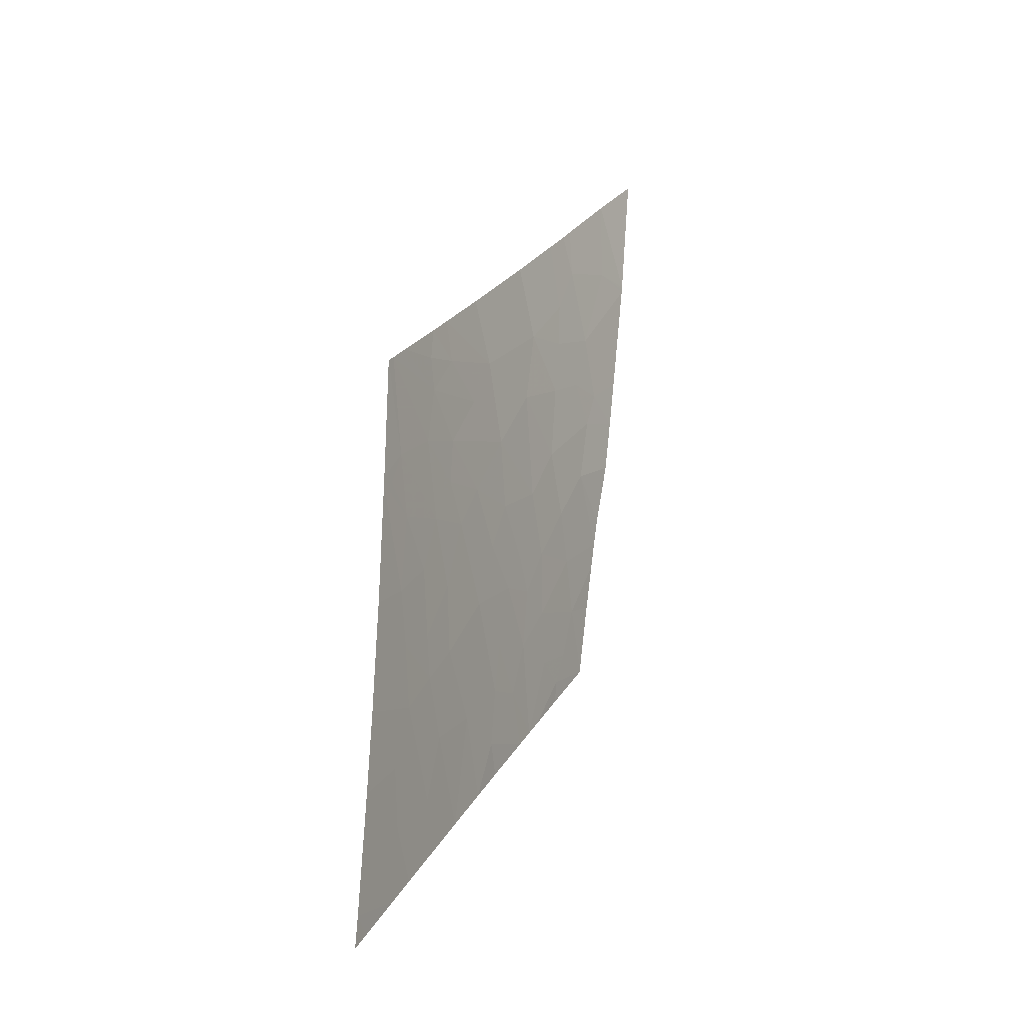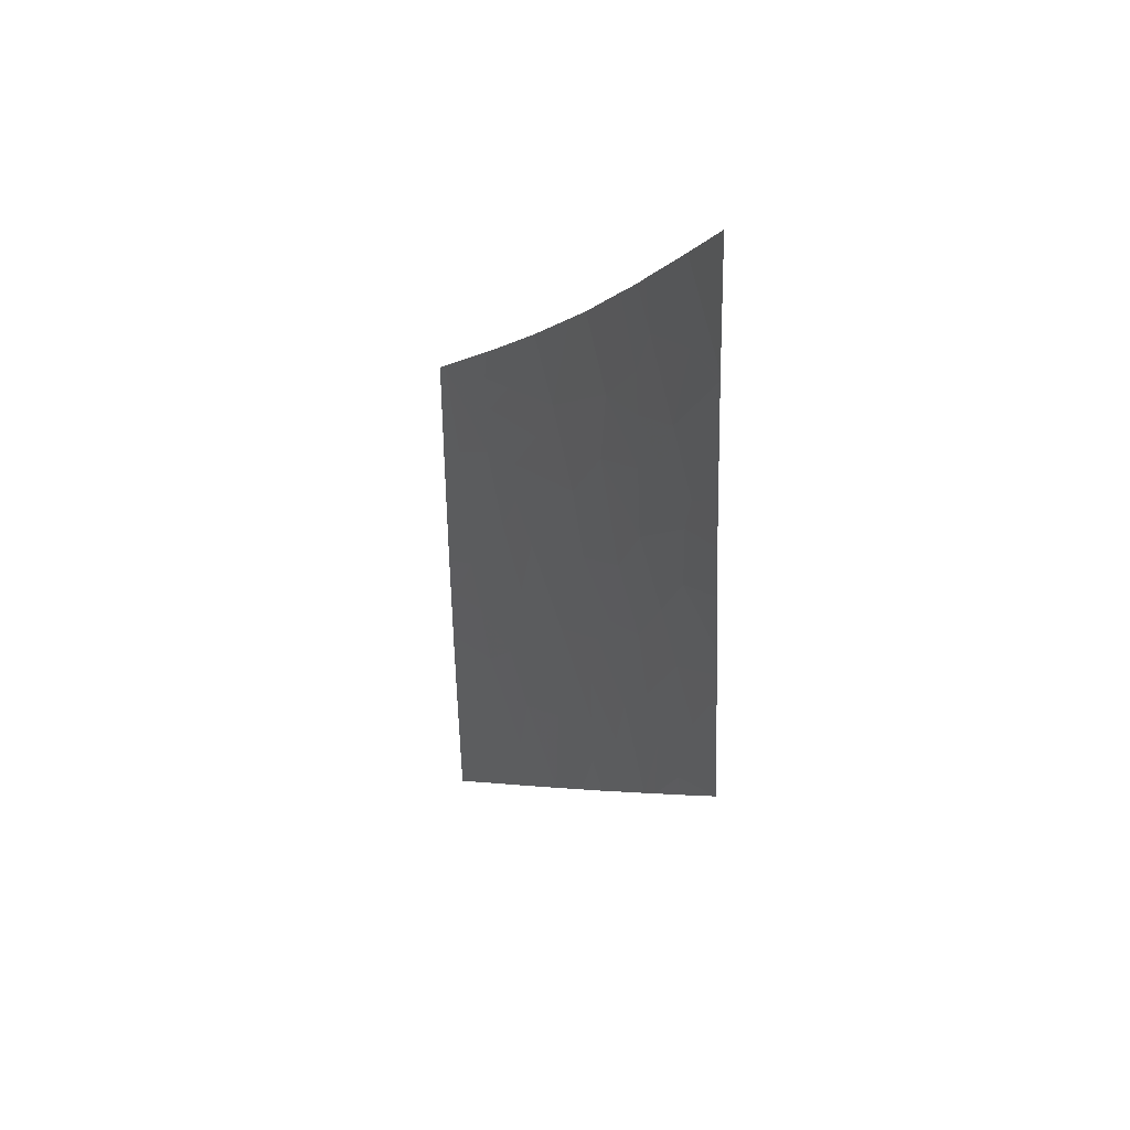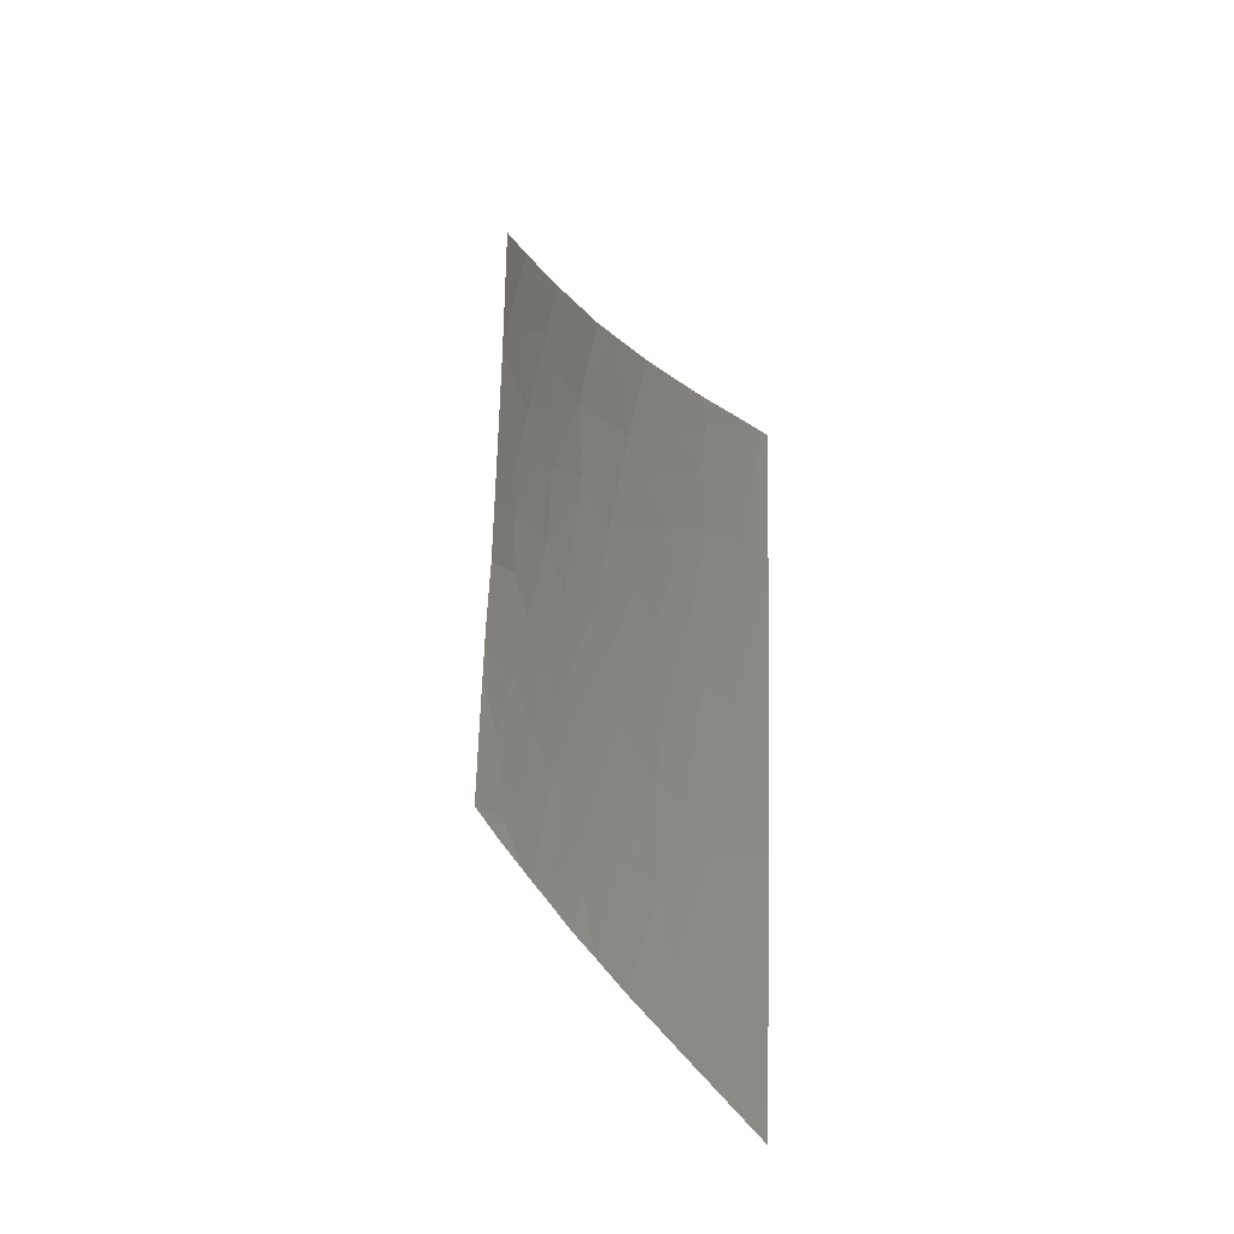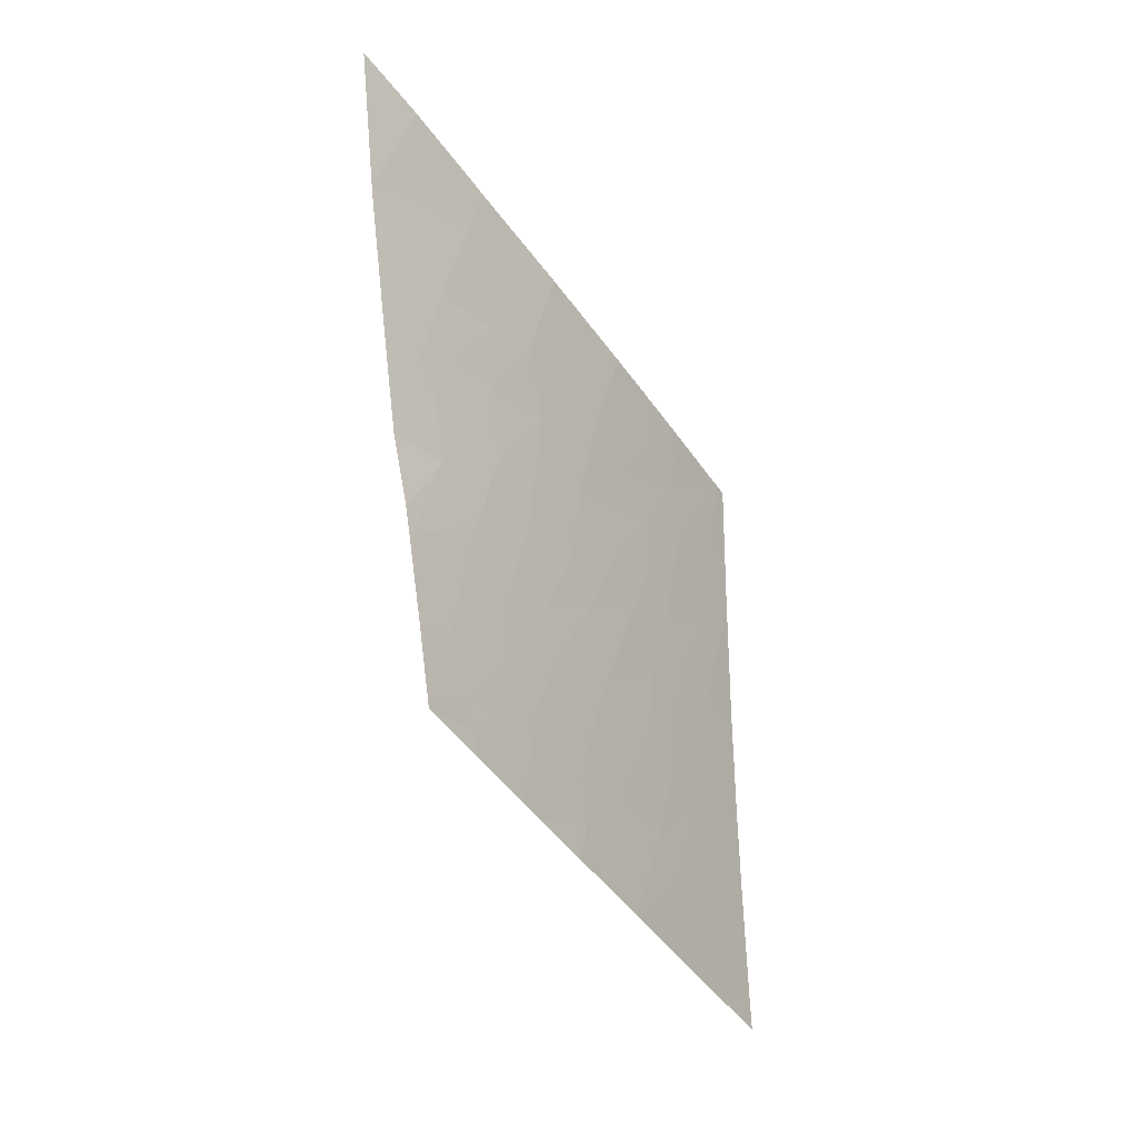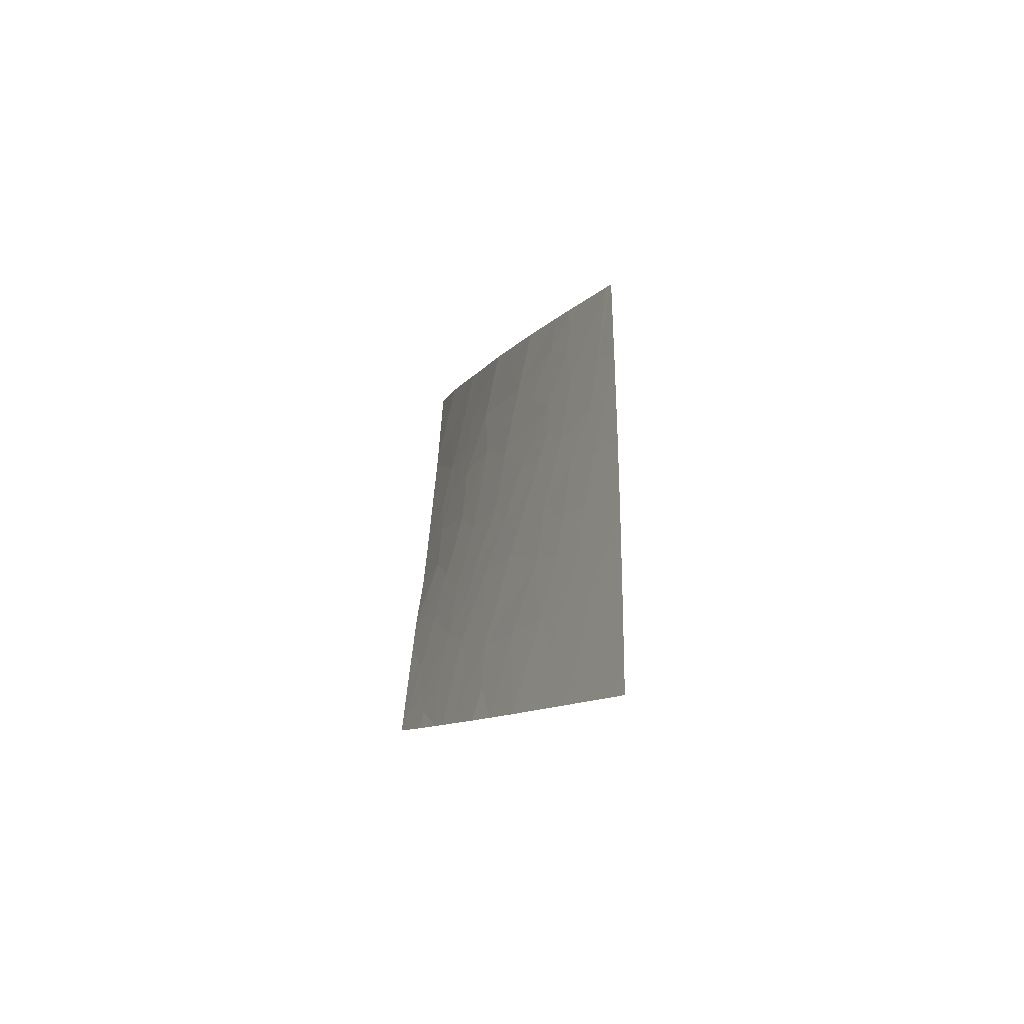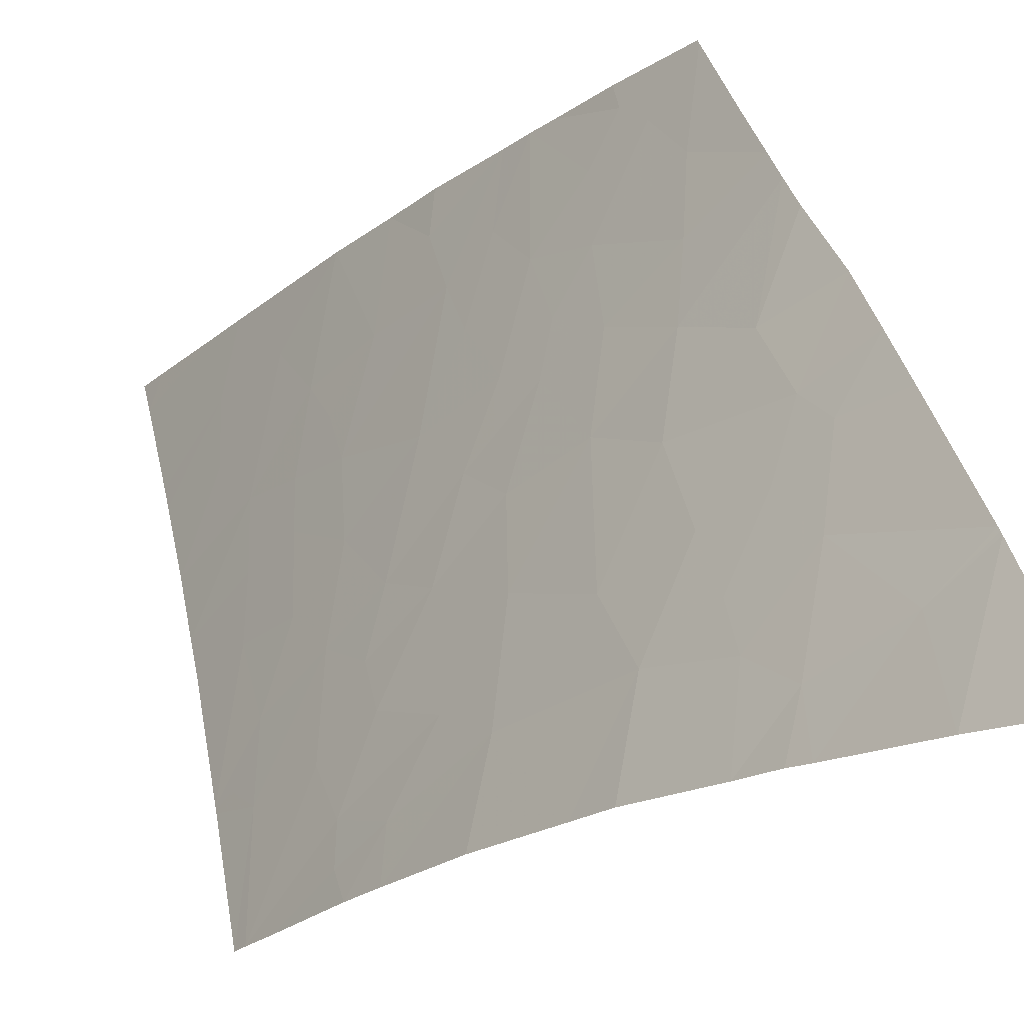
<metadata>
{"format":"obj","ext":"obj","renderer":"f3d","projection":"perspective","resolution":1024,"background":"white","views":[{"elev":-10.8,"azim":-10.7,"up":"+Z"},{"elev":32.2,"azim":108.5,"up":"+Z"},{"elev":-10.7,"azim":-69.5,"up":"+Z"},{"elev":-8.6,"azim":-178.3,"up":"+Z"},{"elev":-44.4,"azim":-64.4,"up":"+Z"},{"elev":33.9,"azim":-6.8,"up":"+Y"}]}
</metadata>
<code>
v -6.527 20.87 14.36
v -6.76 20.55 14.63
v -6.668 20.7 14.02
v -7.175 20 14.15
v -7.102 20.1 14.18
v -7.174 20 14.18
v -7.174 20 14.2
v -6.282 21.13 15.99
v -5.938 21.52 16.34
v -6.126 21.33 15.51
v -6.741 20.55 15.31
v -6.722 20.57 15.55
v -6.531 20.82 15.37
v -7.326 20 10.92
v -7.018 20.44 11.01
v -7.249 20.13 10.78
v -6.586 20.75 15.69
v -5.197 22.7 13.17
v -5.279 22.63 12.92
v -4.974 23 13.07
v -4.972 23 13.09
v -6.997 20.21 15.28
v -6.51 20.87 14.71
v -6.244 21.24 14.39
v -6.175 21.55 11.86
v -5.987 21.8 12.05
v -6.039 21.7 12.3
v -7.299 20 11.36
v -7.282 20 11.64
v -6.866 20.64 11.17
v -7.24 20 12.41
v -7.218 20 12.91
v -6.903 20.48 12.49
v -6.944 20.39 12.96
v -5.431 22.41 13.07
v -7.273 20 11.81
v -6.986 20.44 11.56
v -6.312 21.3 12.48
v -6.008 21.69 12.74
v -7.021 20.2 14.43
v -7.107 20.06 15.17
v -7.151 20 15.12
v -5.503 22.38 12.53
v -5.599 22.27 12.43
v -5.691 22.06 13.18
v -4.532 23 16.75
v -4.623 23 15.83
v -4.995 22.57 16.12
v -6.784 20.75 11.25
v -6.533 20.99 12.63
v -6.705 20.74 12.74
v -6.508 20.99 12.99
v -7.021 20.35 12.01
v -6.704 20.82 11.79
v -5.358 22.23 15.53
v -5.625 21.9 15.94
v -5.325 22.23 15.98
v -5.969 21.7 13.13
v -6.202 21.37 13.44
v -4.958 22.69 15.35
v -5.104 22.5 15.67
v -4.829 23 14.26
v -4.799 23 14.49
v -5.261 22.46 14.44
v -5.026 22.68 14.85
v -7.092 20.17 13.12
v -6.737 20.67 13.07
v -5.284 22.65 12.75
v -4.975 23 13.06
v -5.098 22.77 13.59
v -5.493 22.22 14.02
v -5.177 22.61 14.03
v -5.701 21.84 15.36
v -5.394 22.24 14.94
v -6.595 20.93 12.29
v -6.708 20.6 15.06
v -5.876 21.78 13.64
v -4.855 23 14.05
v -4.905 23 13.66
v -7.342 20 10.69
v -5.789 21.69 16.49
v -4.709 23 15.01
v -6.542 20.91 13.51
v -6.782 20.57 13.59
v -4.792 22.73 16.82
v -5.171 22.35 16.7
v -5.743 21.92 13.92
v -5.656 22.06 13.66
v -7.204 20 13.23
v -6.997 20.29 13.37
v -6.29 21.14 15.12
v -4.53 23 16.78
v -4.528 23 16.81
v -5.474 22.3 13.5
v -5.987 21.53 14.87
v -5.615 22.02 14.52
v -6.41 21.05 14.05
v -6.065 21.5 13.95
v -6.957 20.31 13.96
v -5.32 22.21 16.32
v -5.708 22.13 12.32
v -5.802 21.96 12.75
v -5.199 22.29 17.08
v -4.808 22.68 17.48
v -5.931 21.64 14.33
v -4.664 23 15.43
v -4.872 22.75 15.64
v -6.415 21.25 11.62
v -5.28 22.22 17
v -4.454 23 17.82
v -5.436 22.05 16.84
f 3 1 2
f 6 4 5
f 6 5 7
f 10 9 8
f 13 12 11
f 16 15 14
f 10 8 17
f 17 13 10
f 20 18 19
f 20 21 18
f 22 11 12
f 24 23 1
f 27 25 26
f 30 28 15
f 30 29 28
f 33 32 31
f 33 34 32
f 35 19 18
f 37 29 30
f 37 36 29
f 27 39 38
f 42 7 40
f 40 41 42
f 40 7 5
f 35 44 43
f 35 45 44
f 28 14 15
f 48 47 46
f 37 30 49
f 52 51 50
f 54 37 49
f 54 53 37
f 57 56 55
f 59 39 58
f 2 41 40
f 55 60 61
f 65 62 63
f 65 64 62
f 35 43 19
f 34 66 32
f 34 51 67
f 69 19 68
f 69 20 19
f 70 18 21
f 51 34 33
f 72 64 71
f 68 19 43
f 74 55 73
f 75 51 33
f 50 51 75
f 52 50 38
f 33 31 53
f 23 76 2
f 77 58 45
f 77 59 58
f 79 78 70
f 80 16 14
f 79 70 21
f 56 81 9
f 65 63 82
f 3 84 83
f 48 46 85
f 85 86 48
f 77 88 87
f 90 89 66
f 10 13 91
f 93 85 92
f 45 35 94
f 90 34 67
f 67 84 90
f 95 91 23
f 23 24 95
f 65 74 64
f 96 74 73
f 73 95 96
f 24 1 97
f 98 97 59
f 98 24 97
f 98 59 77
f 3 2 40
f 40 99 3
f 10 56 9
f 10 73 56
f 100 81 56
f 56 57 100
f 96 71 64
f 76 22 41
f 41 2 76
f 90 4 89
f 90 99 4
f 102 101 44
f 44 45 102
f 72 94 70
f 72 71 94
f 102 39 101
f 102 58 39
f 102 45 58
f 83 59 97
f 97 3 83
f 99 40 5
f 71 87 88
f 72 78 62
f 62 64 72
f 72 70 78
f 52 38 39
f 39 59 52
f 92 85 46
f 104 103 85
f 85 93 104
f 95 10 91
f 98 77 87
f 87 105 98
f 105 96 95
f 107 106 47
f 47 48 107
f 77 45 88
f 96 87 71
f 96 105 87
f 27 26 101
f 83 67 52
f 83 84 67
f 66 89 32
f 94 18 70
f 94 35 18
f 76 11 22
f 88 45 94
f 75 54 108
f 90 66 34
f 90 84 99
f 53 31 36
f 27 38 25
f 23 2 1
f 71 88 94
f 60 82 106
f 65 82 60
f 57 55 61
f 61 48 57
f 107 61 60
f 107 48 61
f 86 103 109
f 96 64 74
f 95 73 10
f 91 76 23
f 91 13 76
f 95 24 105
f 3 97 1
f 50 75 38
f 33 53 54
f 54 75 33
f 99 5 4
f 53 36 37
f 38 108 25
f 38 75 108
f 54 49 108
f 27 101 39
f 83 52 59
f 84 3 99
f 13 17 12
f 110 104 93
f 86 85 103
f 86 109 111
f 73 55 56
f 52 67 51
f 48 100 57
f 107 60 106
f 13 11 76
f 98 105 24
f 74 60 55
f 74 65 60
f 100 111 81
f 100 86 111
f 86 100 48

</code>
